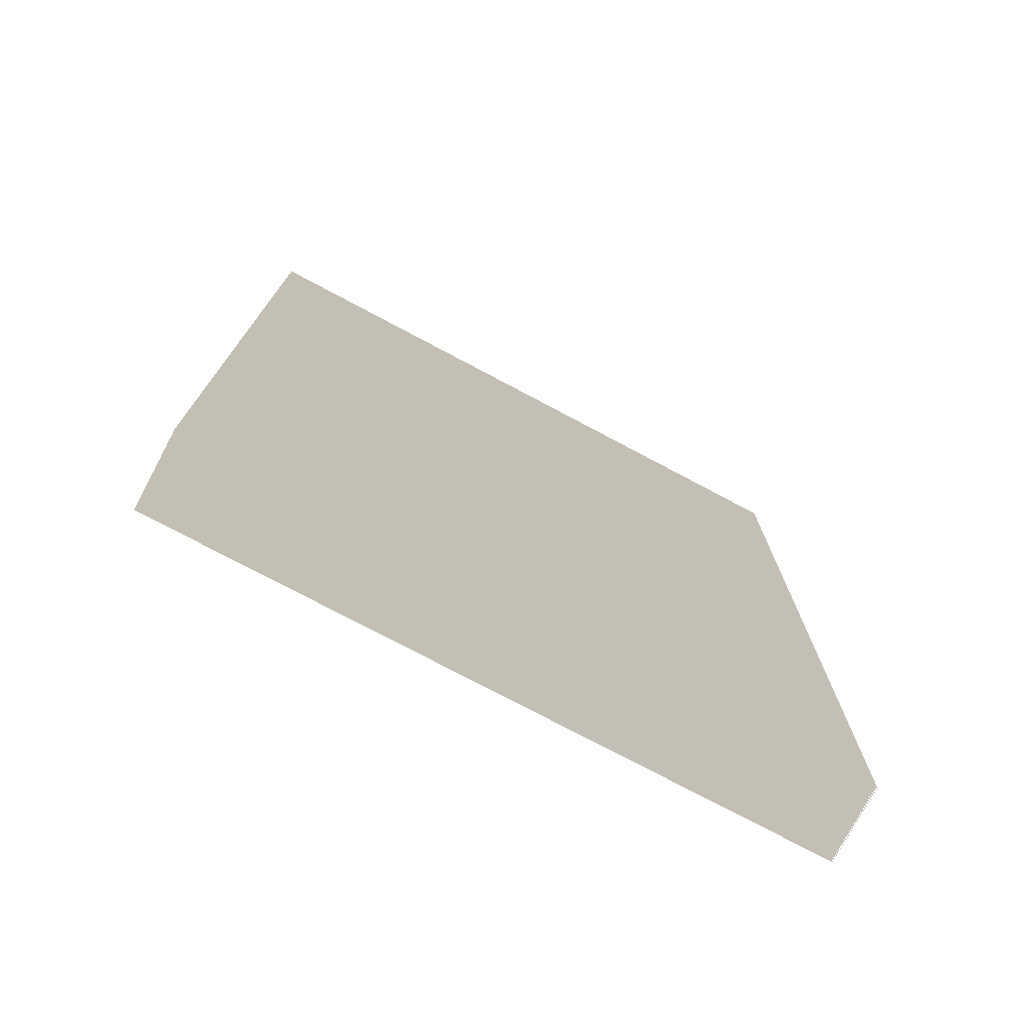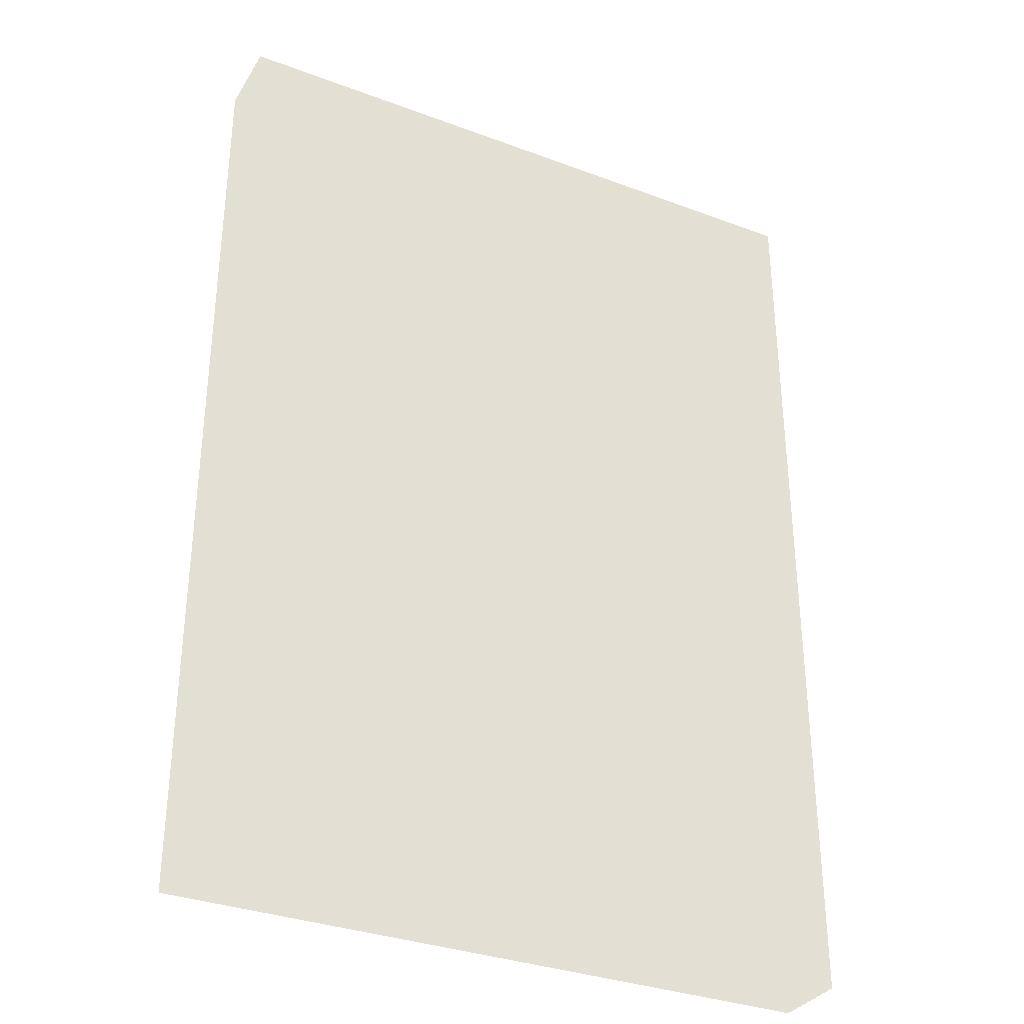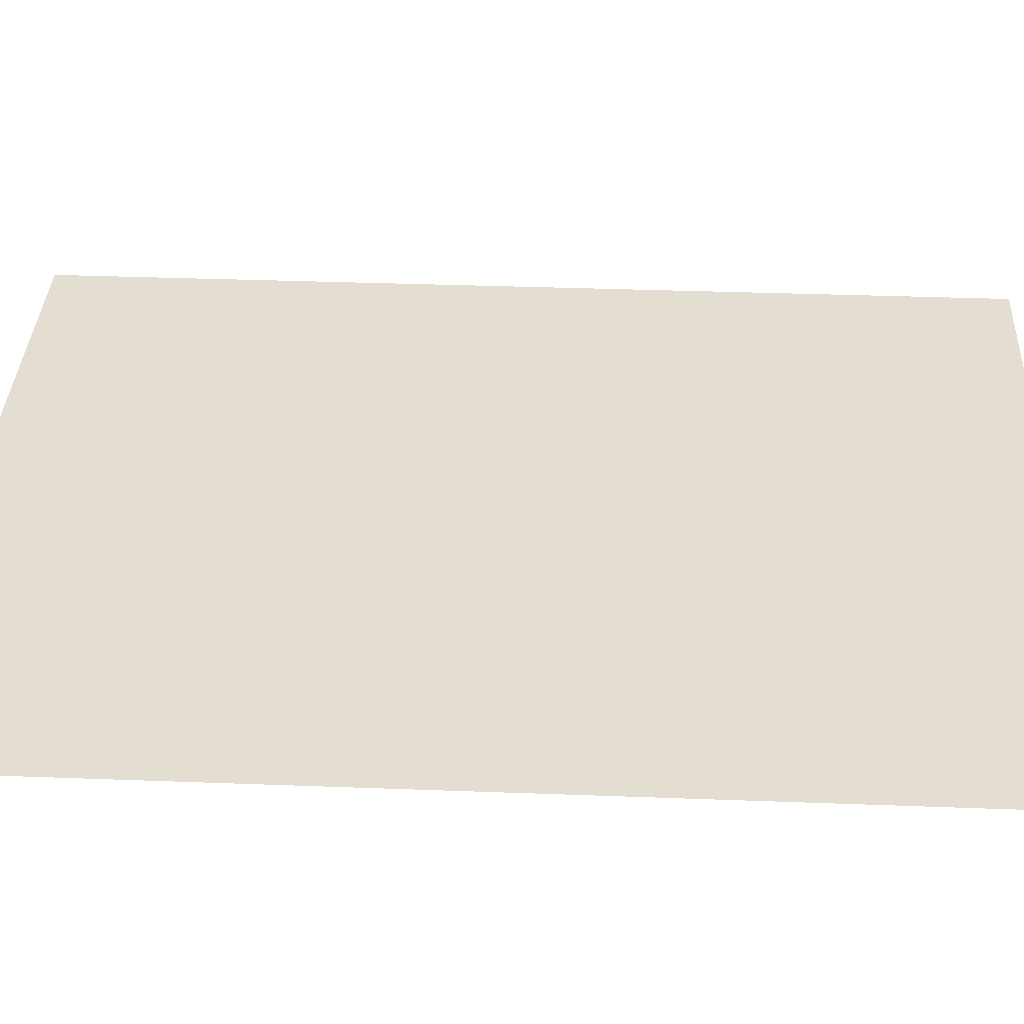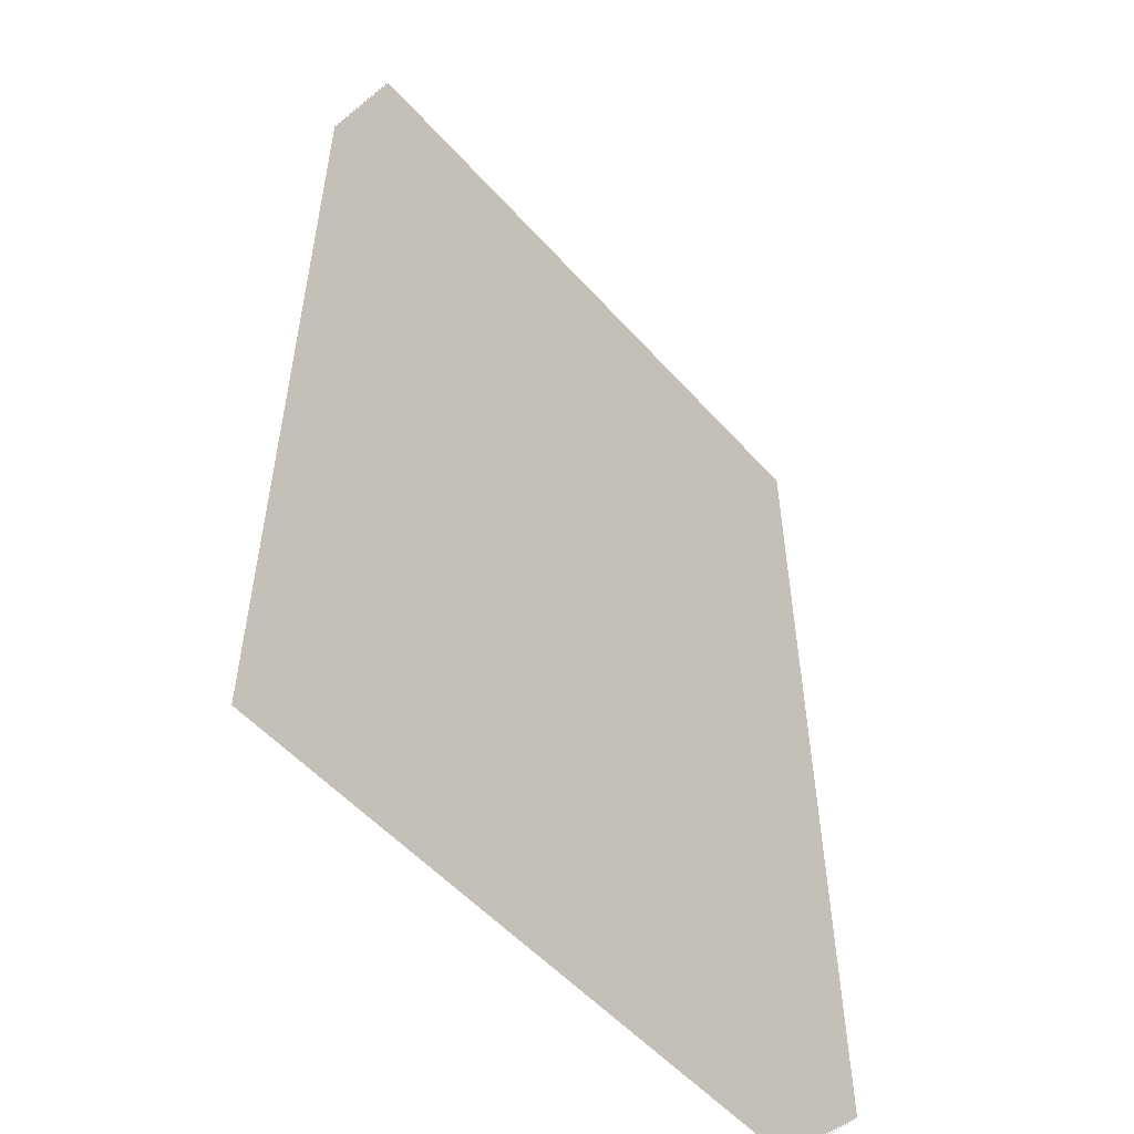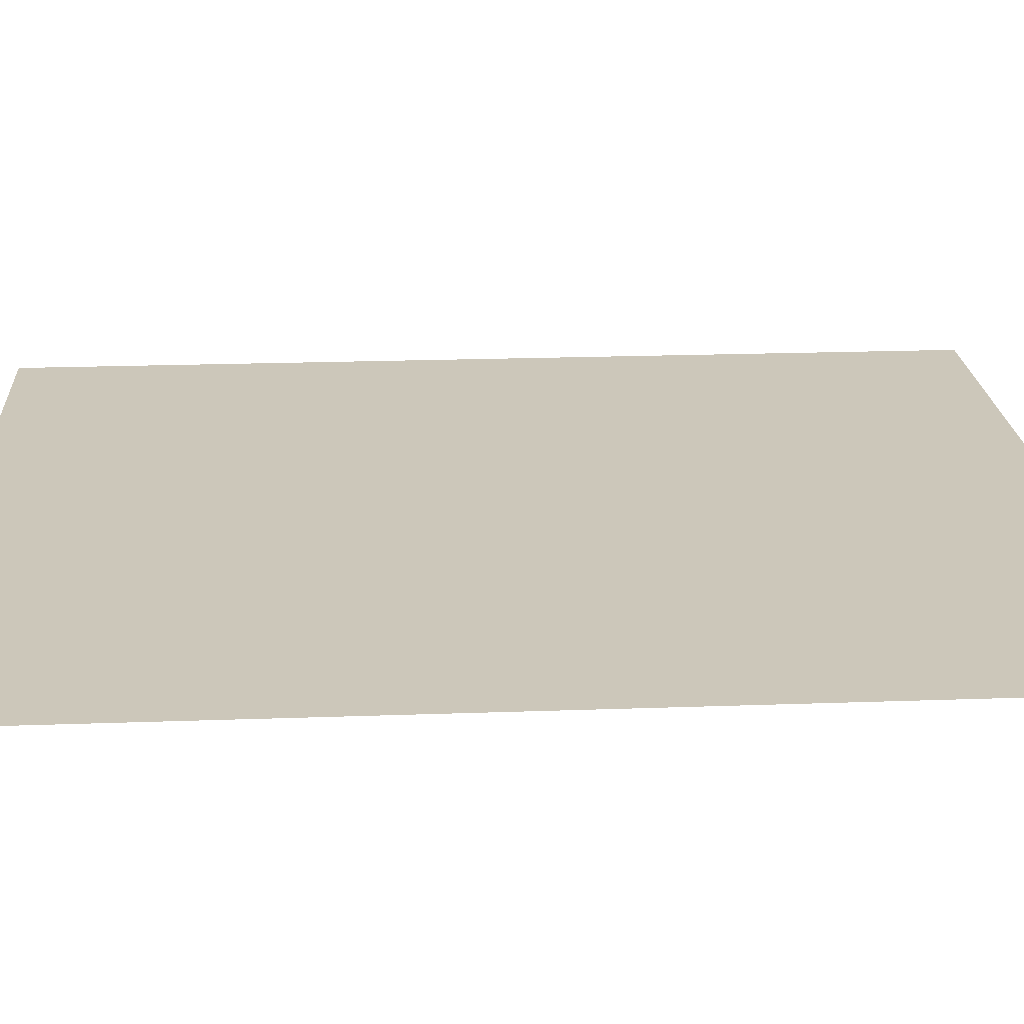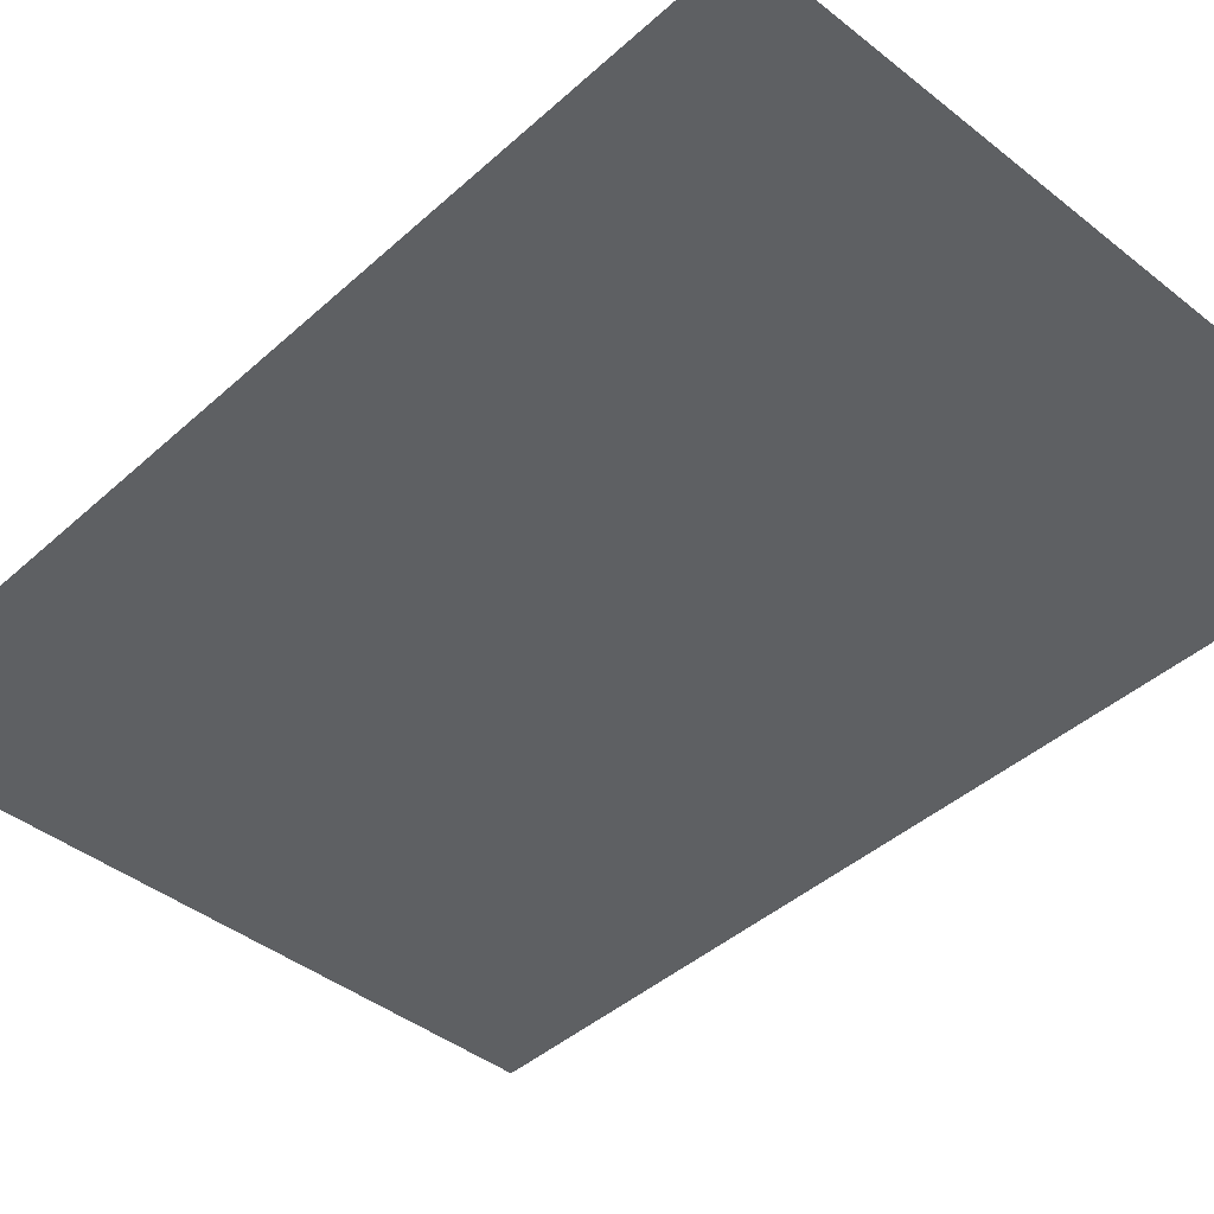
<metadata>
{"format":"obj","ext":"obj","renderer":"f3d","projection":"perspective","resolution":1024,"background":"white","views":[{"elev":-75.9,"azim":-28.0,"up":"+Y"},{"elev":-33.2,"azim":152.8,"up":"+Y"},{"elev":36.1,"azim":-87.2,"up":"+Z"},{"elev":-53.7,"azim":-49.3,"up":"+Y"},{"elev":21.5,"azim":86.4,"up":"+Z"},{"elev":-42.7,"azim":-43.2,"up":"+Z"}]}
</metadata>
<code>
o Plane
v 32 32 -33
v 320 32 -33
v 32 448 -33
v 320 448 -33
v 32 32 -32
v 320 32 -32
v 32 448 -32
v 320 448 -32
v 32 32 -31
v 320 32 -31
v 32 448 -31
v 320 448 -31
v 32 32 -30
v 320 32 -30
v 32 448 -30
v 320 448 -30
v 32 32 -29
v 320 32 -29
v 32 448 -29
v 320 448 -29
v 32 32 -28
v 320 32 -28
v 32 448 -28
v 320 448 -28
v 32 32 -27
v 320 32 -27
v 32 448 -27
v 320 448 -27
v 32 32 -26
v 320 32 -26
v 32 448 -26
v 320 448 -26
v 32 32 -25
v 320 32 -25
v 32 448 -25
v 320 448 -25
v 32 32 -24
v 320 32 -24
v 32 448 -24
v 320 448 -24
v 32 32 -23
v 320 32 -23
v 32 448 -23
v 320 448 -23
v 320 32 -22
v 32 32 -22
v 320 448 -22
v 32 448 -22
v 32 32 -21
v 320 32 -21
v 32 448 -21
v 320 448 -21
v 320 32 -20
v 32 32 -20
v 320 448 -20
v 32 448 -20
v 32 32 -19
v 320 32 -19
v 32 448 -19
v 320 448 -19
v 320 32 -18
v 32 32 -18
v 320 448 -18
v 32 448 -18
v 32 32 -17
v 320 32 -17
v 32 448 -17
v 320 448 -17
v 320 32 -16
v 32 32 -16
v 320 448 -16
v 32 448 -16
v 32 32 -15
v 320 32 -15
v 32 448 -15
v 320 448 -15
v 32 32 -14
v 320 32 -14
v 32 448 -14
v 320 448 -14
v 32 32 -13
v 320 32 -13
v 32 448 -13
v 320 448 -13
v 32 32 -12
v 320 32 -12
v 32 448 -12
v 320 448 -12
v 32 32 -11
v 320 32 -11
v 32 448 -11
v 320 448 -11
v 32 32 -10
v 320 32 -10
v 32 448 -10
v 320 448 -10
v 32 32 -9
v 320 32 -9
v 32 448 -9
v 320 448 -9
v 32 32 -8
v 320 32 -8
v 32 448 -8
v 320 448 -8
v 32 32 -7
v 320 32 -7
v 32 448 -7
v 320 448 -7
v 32 32 -6
v 320 32 -6
v 32 448 -6
v 320 448 -6
v 320 32 -5
v 32 32 -5
v 320 448 -5
v 32 448 -5
v 32 32 -4
v 320 32 -4
v 32 448 -4
v 320 448 -4
v 32 32 -3
v 320 32 -3
v 32 448 -3
v 320 448 -3
v 32 32 -2
v 320 32 -2
v 32 448 -2
v 320 448 -2
v 32 32 -1
v 320 32 -1
v 32 448 -1
v 320 448 -1
v 32 32 0
v 320 32 0
v 32 448 0
v 320 448 0
f 2 3 1
f 2 4 3
f 6 7 5
f 6 8 7
f 10 11 9
f 10 12 11
f 14 15 13
f 14 16 15
f 18 19 17
f 18 20 19
f 22 23 21
f 22 24 23
f 26 27 25
f 26 28 27
f 30 31 29
f 30 32 31
f 34 35 33
f 34 36 35
f 38 39 37
f 38 40 39
f 42 43 41
f 42 44 43
f 46 47 45
f 46 48 47
f 50 51 49
f 50 52 51
f 54 55 53
f 54 56 55
f 58 59 57
f 58 60 59
f 62 63 61
f 62 64 63
f 66 67 65
f 66 68 67
f 70 71 69
f 70 72 71
f 74 75 73
f 74 76 75
f 78 79 77
f 78 80 79
f 82 83 81
f 82 84 83
f 86 87 85
f 86 88 87
f 90 91 89
f 90 92 91
f 94 95 93
f 94 96 95
f 98 99 97
f 98 100 99
f 102 103 101
f 102 104 103
f 106 107 105
f 106 108 107
f 110 111 109
f 110 112 111
f 114 115 113
f 114 116 115
f 118 119 117
f 118 120 119
f 122 123 121
f 122 124 123
f 126 127 125
f 126 128 127
f 130 131 129
f 130 132 131
f 134 135 133
f 134 136 135

</code>
